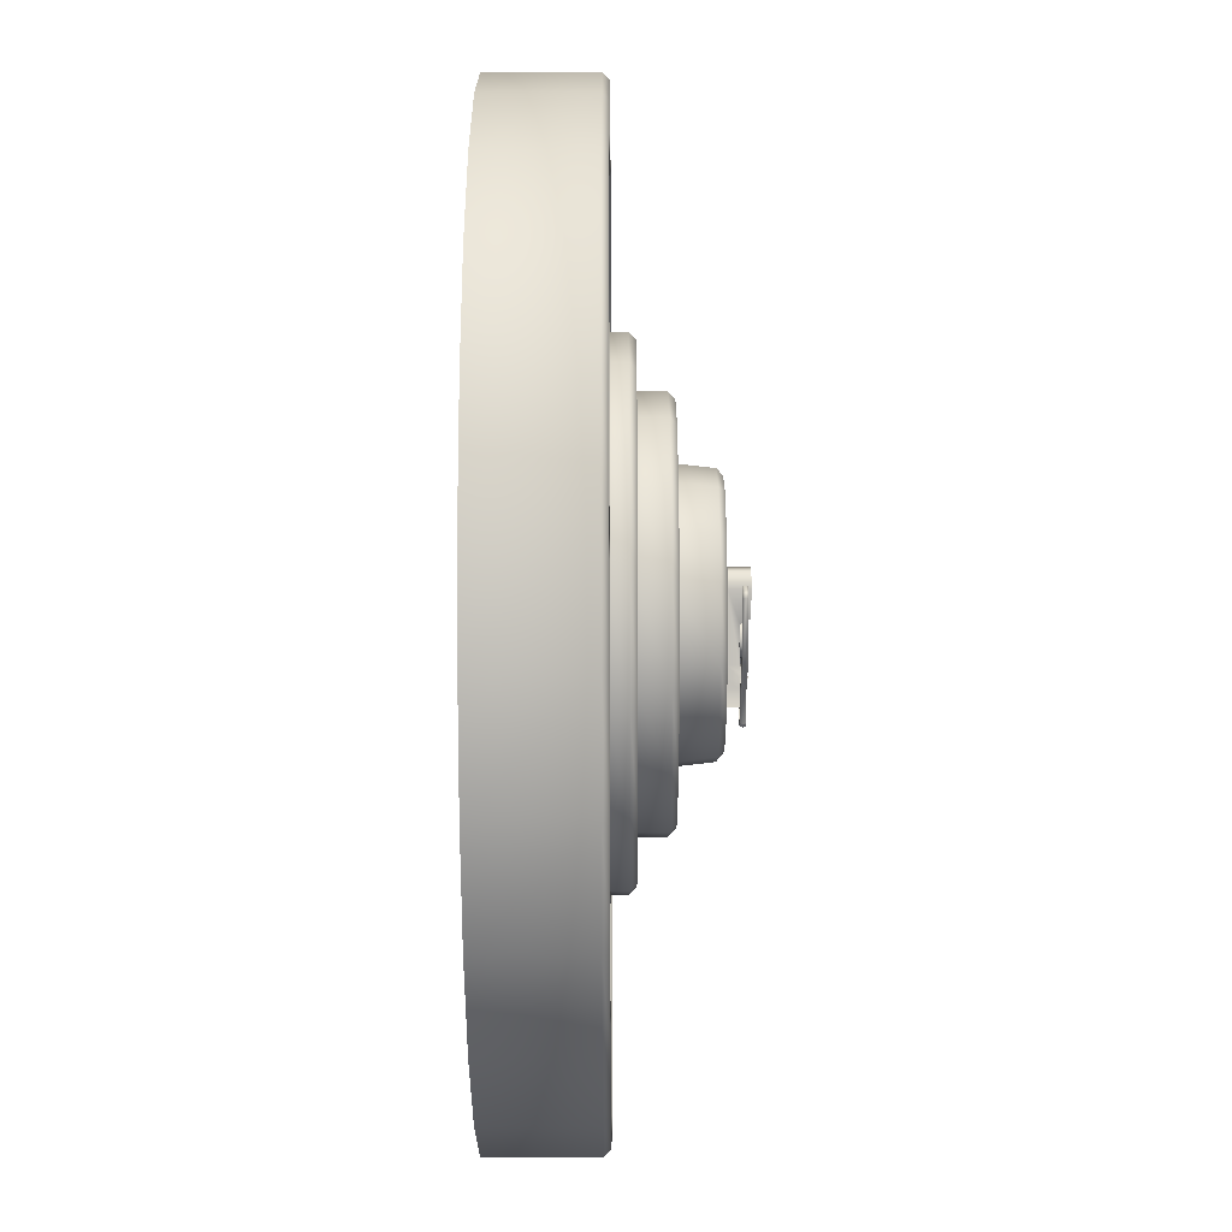
<metadata>
{"format":"obj","ext":"obj","renderer":"f3d","projection":"perspective","resolution":1024,"background":"white","views":[{"elev":-71.3,"azim":90.1,"up":"+Z"}]}
</metadata>
<code>
o Mine_Circle.001
v -0.04119 0.03209 0.009402
v -0.04119 0.03209 -0.009402
v -0.03304 0.03209 -0.02634
v -0.01833 0.03209 -0.03807
v -0 0.03209 -0.04225
v 0.01833 0.03209 -0.03807
v 0.03304 0.03209 -0.02634
v 0.04119 0.03209 -0.009402
v 0.04119 0.03209 0.009402
v 0.03304 0.03209 0.02634
v 0.01833 0.03209 0.03807
v -0 0.03209 0.04225
v -0.03304 0.03209 0.02634
v -0.01833 0.03209 0.03807
v -0.02802 0.03945 0.006395
v -0.02802 0.03945 -0.006395
v -0.02247 0.03945 -0.01792
v -0.01247 0.03945 -0.02589
v -0 0.03945 -0.02874
v 0.01247 0.03945 -0.02589
v 0.02247 0.03945 -0.01792
v 0.02802 0.03945 -0.006395
v 0.02802 0.03945 0.006395
v 0.02247 0.03945 0.01792
v 0.01247 0.03945 0.02589
v -0 0.03945 0.02874
v -0.02247 0.03945 0.01792
v -0.01247 0.03945 0.02589
v -0.02605 0.0484 0.004957
v -0.02716 0.04711 0.006199
v -0.02604 0.0484 -0.005212
v -0.02716 0.04711 -0.006199
v -0.02063 0.0484 -0.01645
v -0.02178 0.04711 -0.01737
v -0.01087 0.0484 -0.02423
v -0.01209 0.04711 -0.0251
v -0.000964 0.0484 -0.0265
v -0 0.04711 -0.02786
v 0.01107 0.0484 -0.02377
v 0.01209 0.04711 -0.0251
v 0.02071 0.0484 -0.01608
v 0.02178 0.04711 -0.01737
v 0.02605 0.0484 -0.004957
v 0.02716 0.04711 -0.006199
v 0.02604 0.0484 0.005212
v 0.02716 0.04711 0.006199
v 0.02063 0.0484 0.01645
v 0.02178 0.04711 0.01737
v 0.01087 0.0484 0.02423
v 0.01209 0.04711 0.0251
v -0 0.04711 0.02786
v 0.000964 0.0484 0.0265
v -0.02071 0.0484 0.01608
v -0.02178 0.04711 0.01737
v -0.01107 0.0484 0.02377
v -0.01209 0.04711 0.0251
v -0.05069 0.03209 0.01157
v -0.05206 0.03072 0.01188
v -0.05069 0.03209 -0.01157
v -0.05206 0.03072 -0.01188
v -0.04065 0.03209 -0.03242
v -0.04175 0.03072 -0.03329
v -0.02256 0.03209 -0.04684
v -0.02317 0.03072 -0.04811
v -0 0.03209 -0.05199
v -0 0.03072 -0.0534
v 0.02256 0.03209 -0.04684
v 0.02317 0.03072 -0.04811
v 0.04065 0.03209 -0.03242
v 0.04175 0.03072 -0.03329
v 0.05069 0.03209 -0.01157
v 0.05206 0.03072 -0.01188
v 0.05069 0.03209 0.01157
v 0.05206 0.03072 0.01188
v 0.04065 0.03209 0.03242
v 0.04175 0.03072 0.03329
v 0.02256 0.03209 0.04684
v 0.02317 0.03072 0.04811
v -0 0.03072 0.0534
v -0 0.03209 0.05199
v -0.04065 0.03209 0.03242
v -0.04175 0.03072 0.03329
v -0.02256 0.03209 0.04684
v -0.02317 0.03072 0.04811
v -0.03982 0.03945 0.009089
v -0.04119 0.03808 0.009402
v -0.03982 0.03945 -0.009089
v -0.04119 0.03808 -0.009402
v -0.03193 0.03945 -0.02547
v -0.03304 0.03808 -0.02634
v -0.01772 0.03945 -0.0368
v -0.01833 0.03808 -0.03807
v -0 0.03945 -0.04085
v -0 0.03808 -0.04225
v 0.01772 0.03945 -0.0368
v 0.01833 0.03808 -0.03807
v 0.03193 0.03945 -0.02547
v 0.03304 0.03808 -0.02634
v 0.03982 0.03945 -0.009089
v 0.04119 0.03808 -0.009402
v 0.03982 0.03945 0.009089
v 0.04119 0.03808 0.009402
v 0.03193 0.03945 0.02547
v 0.03304 0.03808 0.02634
v 0.01772 0.03945 0.0368
v 0.01833 0.03808 0.03807
v -0 0.03808 0.04225
v -0 0.03945 0.04085
v -0.03193 0.03945 0.02547
v -0.03304 0.03808 0.02634
v -0.01772 0.03945 0.0368
v -0.01833 0.03808 0.03807
v -0.05206 0.02721 -0.01188
v -0.05206 0.02721 0.01188
v -0.04175 0.02721 0.03329
v -0.04175 0.02721 -0.03329
v -0.02317 0.02721 -0.04811
v -0 0.02721 -0.0534
v 0.02317 0.02721 -0.04811
v 0.04175 0.02721 -0.03329
v 0.05206 0.02721 -0.01188
v 0.05206 0.02721 0.01188
v 0.04175 0.02721 0.03329
v 0.02317 0.02721 0.04811
v -0 0.02721 0.0534
v -0.02317 0.02721 0.04811
v -0.05361 0.02721 -0.01224
v -0.04299 0.02721 -0.03429
v -0.02386 0.02721 -0.04954
v -0 0.02721 -0.05499
v 0.02386 0.02721 -0.04954
v 0.04299 0.02721 -0.03429
v 0.05361 0.02721 -0.01224
v 0.05361 0.02721 0.01224
v 0.04299 0.02721 0.03429
v 0.02386 0.02721 0.04954
v -0 0.02721 0.05499
v -0.02386 0.02721 0.04954
v -0.05361 0.02721 0.01224
v -0.04299 0.02721 0.03429
v 0.01226 0.0484 -0.01459
v 0.01226 0.0484 -0.01607
v -0.009399 0.0484 -0.01139
v 0.01379 0.0484 -0.01702
v 0.015 0.0484 -0.01631
v -0.009399 0.0484 -0.01287
v -0.006609 0.0484 -0.01475
v -0.006609 0.0484 -0.01327
v -0.002284 0.0484 -0.01459
v -0.002284 0.0484 -0.01607
v -0.004446 0.0484 -0.01327
v -0.004446 0.0484 -0.01475
v 0.01226 0.05276 -0.01459
v 0.01226 0.05276 -0.01607
v -0.006609 0.0508 -0.01327
v -0.009399 0.0508 -0.01139
v 0.01379 0.05276 -0.01702
v -0.009399 0.0508 -0.01287
v -0.006609 0.0508 -0.01475
v 0.015 0.05276 -0.01631
v -0.004446 0.05228 -0.01327
v -0.002284 0.0508 -0.01607
v -0.002284 0.0508 -0.01459
v -0.004446 0.0508 -0.01475
v -0.004446 0.0508 -0.01327
v -0.004446 0.05228 -0.01475
v -0.006746 0.05212 -0.01617
v -0.006746 0.05104 -0.01617
v -0.00735 0.05212 -0.01528
v -0.00735 0.05104 -0.01528
v -0.01387 0.05212 -0.0163
v -0.01387 0.05212 -0.01522
v -0.01387 0.05104 -0.01522
v -0.01387 0.05104 -0.0163
v -0.01463 0.05212 -0.01554
v -0.01463 0.05104 -0.01554
v -0.01494 0.05212 -0.0163
v -0.01494 0.05104 -0.0163
v -0.003812 0.05212 -0.01201
v -0.00431 0.05212 -0.01105
v -0.00431 0.05104 -0.01105
v -0.003812 0.05104 -0.01201
v 0.01156 0.05212 -0.01101
v 0.01156 0.05104 -0.01101
v 0.01232 0.05212 -0.01133
v 0.01232 0.05104 -0.01133
v 0.01156 0.05212 -0.01209
v 0.01264 0.05212 -0.01209
v 0.01264 0.05104 -0.01209
v 0.01156 0.05104 -0.01209
v 0.01226 0.0484 -0.01607
v 0.006529 0.05276 -0.01459
v 0.006529 0.05276 -0.01607
v 0.005483 0.0508 -0.01607
v 0.005483 0.0508 -0.01459
v 0.01226 0.0484 -0.02105
v 0.01226 0.0484 -0.01957
v -0.009399 0.0484 -0.02425
v 0.01379 0.0484 -0.01862
v 0.015 0.0484 -0.01933
v -0.009399 0.0484 -0.02277
v -0.006609 0.0484 -0.02089
v -0.006609 0.0484 -0.02237
v -0.002284 0.0484 -0.02105
v -0.002284 0.0484 -0.01957
v -0.004446 0.0484 -0.02237
v -0.004446 0.0484 -0.02089
v 0.01226 0.05276 -0.02105
v 0.01226 0.05276 -0.01957
v -0.006609 0.0508 -0.02237
v -0.009399 0.0508 -0.02425
v 0.01379 0.05276 -0.01862
v -0.009399 0.0508 -0.02277
v -0.006609 0.0508 -0.02089
v 0.015 0.05276 -0.01933
v -0.004446 0.05228 -0.02237
v -0.002284 0.0508 -0.01957
v -0.002284 0.0508 -0.02105
v -0.004446 0.0508 -0.02089
v -0.004446 0.0508 -0.02237
v -0.004446 0.05228 -0.02089
v 0.01226 0.0484 -0.01957
v 0.006529 0.05276 -0.02105
v 0.006529 0.05276 -0.01957
v 0.005483 0.0508 -0.01957
v 0.005483 0.0508 -0.02105
v -0.002284 0.0484 -0.01957
v -0.002284 0.0484 -0.01607
v -0.0075 0.05158 -0.0152
v -0.01405 0.05158 -0.01507
v -0.01482 0.05158 -0.0154
v -0.01514 0.05158 -0.01621
v -0.004432 0.05158 -0.01087
v 0.01178 0.05158 -0.01061
v 0.01255 0.05158 -0.01094
v 0.01287 0.05158 -0.01175
v -0.01413 0.05098 -0.01782
v -0.01521 0.05218 -0.01782
v 0.01287 0.05158 -0.02389
v 0.01255 0.05158 -0.0247
v 0.01178 0.05158 -0.02503
v -0.004432 0.05158 -0.02477
v -0.01514 0.05158 -0.01943
v -0.01482 0.05158 -0.02024
v -0.01405 0.05158 -0.02057
v -0.0075 0.05158 -0.02044
v 0.01156 0.05104 -0.02355
v 0.01264 0.05104 -0.02355
v 0.01264 0.05212 -0.02355
v 0.01156 0.05212 -0.02355
v 0.01232 0.05104 -0.02431
v 0.01232 0.05212 -0.02431
v 0.01156 0.05104 -0.02463
v 0.01156 0.05212 -0.02463
v -0.003812 0.05104 -0.02363
v -0.00431 0.05104 -0.02459
v -0.00431 0.05212 -0.02459
v -0.003812 0.05212 -0.02363
v -0.01494 0.05104 -0.01934
v -0.01494 0.05212 -0.01934
v -0.01521 0.05098 -0.01782
v -0.01463 0.05104 -0.0201
v -0.01413 0.05218 -0.01782
v -0.01463 0.05212 -0.0201
v -0.01387 0.05104 -0.01934
v -0.01387 0.05104 -0.02042
v -0.01387 0.05212 -0.02042
v -0.01387 0.05212 -0.01934
v -0.00735 0.05104 -0.02036
v -0.00735 0.05212 -0.02036
v -0.006746 0.05104 -0.01947
v -0.006746 0.05212 -0.01947
v -0.01536 0.05158 -0.01782
v 0.02415 0.02581 0.05015
v -0 0.02581 0.05566
v 0.04352 0.02581 0.0347
v 0.05427 0.02581 0.01239
v 0.05427 0.02581 -0.01239
v 0.04352 0.02581 -0.0347
v 0.02415 0.02581 -0.05015
v -0 0.02581 -0.05566
v -0.02415 0.02581 -0.05015
v -0.04352 0.02581 -0.0347
v -0.05427 0.02581 -0.01239
v -0.05427 0.02581 0.01239
v -0.04352 0.02581 0.0347
v -0.02415 0.02581 0.05015
v 0.001636 0.0484 -0.01941
v 0.000514 0.0484 -0.01894
v 4.9e-05 0.0484 -0.01782
v 0.000514 0.0484 -0.0167
v 0.001636 0.0484 -0.01623
v 0.002758 0.0484 -0.0167
v 0.003223 0.0484 -0.01782
v 0.002758 0.0484 -0.01894
v 0.001636 0.05005 -0.01957
v 0.000395 0.05005 -0.01906
v -0.000119 0.05005 -0.01782
v 0.000395 0.05005 -0.01658
v 0.001636 0.05005 -0.01607
v 0.002877 0.05005 -0.01658
v 0.003391 0.05005 -0.01782
v 0.002877 0.05005 -0.01906
v 0.001636 0.0508 -0.02152
v -0.000981 0.0508 -0.02044
v -0.002065 0.0508 -0.01782
v -0.000981 0.0508 -0.0152
v 0.001636 0.0508 -0.01412
v 0.004253 0.0508 -0.0152
v 0.005337 0.0508 -0.01782
v 0.004253 0.0508 -0.02044
v 0.001636 0.05241 -0.02128
v 0.001636 0.05199 -0.02152
v -0.000981 0.05199 -0.02044
v -0.000431 0.05241 -0.02044
v -0.002065 0.05199 -0.01782
v -0.001519 0.05241 -0.01782
v -0.000981 0.05199 -0.0152
v -0.000431 0.05241 -0.0152
v 0.001636 0.05199 -0.01412
v 0.001636 0.05241 -0.01436
v 0.004253 0.05199 -0.0152
v 0.003703 0.05241 -0.0152
v 0.005337 0.05199 -0.01782
v 0.004791 0.05241 -0.01782
v 0.004253 0.05199 -0.02044
v 0.003703 0.05241 -0.02044
v -0 0.003785 -0.101
v -0.02417 0.003785 -0.09804
v -0.04693 0.003785 -0.08941
v -0.06696 0.003785 -0.07558
v -0.0831 0.003785 -0.05736
v -0.09442 0.003785 -0.03581
v -0.1002 0.003785 -0.01217
v -0.1002 0.003785 0.01217
v -0.09442 0.003785 0.03581
v -0.0831 0.003785 0.05736
v -0.06696 0.003785 0.07558
v -0.04693 0.003785 0.08941
v -0.02417 0.003785 0.09804
v -0 0.003785 0.101
v 0.02417 0.003785 0.09804
v 0.04693 0.003785 0.08941
v 0.06696 0.003785 0.07558
v 0.0831 0.003785 0.05736
v 0.09442 0.003785 0.03581
v 0.1002 0.003785 0.01217
v 0.1002 0.003785 -0.01217
v 0.09442 0.003785 -0.03581
v 0.0831 0.003785 -0.05736
v 0.06696 0.003785 -0.07558
v 0.04693 0.003785 -0.08941
v 0.02416 0.003785 -0.09804
v -0 0.02559 -0.09479
v -0.02269 0.02559 -0.09204
v -0.04405 0.02559 -0.08393
v -0.06286 0.02559 -0.07095
v -0.07801 0.02559 -0.05385
v -0.08863 0.02559 -0.03361
v -0.0941 0.02559 -0.01143
v -0.0941 0.02559 0.01143
v -0.08863 0.02559 0.03361
v -0.07801 0.02559 0.05385
v -0.06286 0.02559 0.07095
v -0.04405 0.02559 0.08393
v -0.02269 0.02559 0.09204
v -0 0.02559 0.09479
v 0.02269 0.02559 0.09204
v 0.04405 0.02559 0.08393
v 0.06286 0.02559 0.07095
v 0.07801 0.02559 0.05385
v 0.08863 0.02559 0.03361
v 0.0941 0.02559 0.01142
v 0.0941 0.02559 -0.01143
v 0.08863 0.02559 -0.03361
v 0.07801 0.02559 -0.05385
v 0.06286 0.02559 -0.07095
v 0.04405 0.02559 -0.08393
v 0.02269 0.02559 -0.09204
v -0 0.02732 -0.09958
v -0 0.02593 -0.101
v -0.02417 0.02593 -0.09804
v -0.02383 0.02732 -0.09669
v -0.04693 0.02593 -0.08941
v -0.04628 0.02732 -0.08817
v -0.06696 0.02593 -0.07558
v -0.06603 0.02732 -0.07454
v -0.0831 0.02593 -0.05736
v -0.08195 0.02732 -0.05657
v -0.09442 0.02593 -0.03581
v -0.09311 0.02732 -0.03531
v -0.1002 0.02593 -0.01217
v -0.09885 0.02732 -0.012
v -0.1002 0.02593 0.01217
v -0.09885 0.02732 0.012
v -0.09442 0.02593 0.03581
v -0.09311 0.02732 0.03531
v -0.0831 0.02593 0.05736
v -0.08195 0.02732 0.05657
v -0.06696 0.02593 0.07558
v -0.06603 0.02732 0.07454
v -0.04693 0.02593 0.08941
v -0.04628 0.02732 0.08817
v -0.02417 0.02593 0.09804
v -0.02383 0.02732 0.09668
v -0 0.02593 0.101
v -0 0.02732 0.09958
v 0.02417 0.02593 0.09804
v 0.02383 0.02732 0.09668
v 0.04693 0.02593 0.08941
v 0.04628 0.02732 0.08817
v 0.06696 0.02593 0.07558
v 0.06603 0.02732 0.07454
v 0.0831 0.02593 0.05736
v 0.08195 0.02732 0.05657
v 0.09442 0.02593 0.03581
v 0.09311 0.02732 0.03531
v 0.1002 0.02593 0.01217
v 0.09885 0.02732 0.012
v 0.1002 0.02593 -0.01217
v 0.09885 0.02732 -0.012
v 0.09442 0.02593 -0.03581
v 0.09311 0.02732 -0.03531
v 0.0831 0.02593 -0.05736
v 0.08195 0.02732 -0.05657
v 0.06696 0.02593 -0.07558
v 0.06603 0.02732 -0.07454
v 0.04693 0.02593 -0.08941
v 0.04628 0.02732 -0.08817
v 0.02416 0.02593 -0.09804
v 0.02383 0.02732 -0.09669
v -0 0.02732 -0.09545
v -0.02284 0.02732 -0.09268
v -0.04436 0.02732 -0.08452
v -0.0633 0.02732 -0.07145
v -0.07856 0.02732 -0.05422
v -0.08925 0.02732 -0.03385
v -0.09476 0.02732 -0.01151
v -0.09476 0.02732 0.0115
v -0.08925 0.02732 0.03385
v -0.07856 0.02732 0.05422
v -0.0633 0.02732 0.07145
v -0.04436 0.02732 0.08452
v -0.02284 0.02732 0.09268
v -0 0.02732 0.09545
v 0.02284 0.02732 0.09268
v 0.04436 0.02732 0.08452
v 0.0633 0.02732 0.07145
v 0.07856 0.02732 0.05422
v 0.08925 0.02732 0.03385
v 0.09476 0.02732 0.0115
v 0.09476 0.02732 -0.01151
v 0.08925 0.02732 -0.03385
v 0.07856 0.02732 -0.05422
v 0.0633 0.02732 -0.07145
v 0.04436 0.02732 -0.08452
v 0.02284 0.02732 -0.09268
v 0.02416 0.003785 -0.09804
v -0 0.02559 -0
f 85 109 27 15
f 122 121 72 74
f 59 57 1 2
f 73 71 8 9
f 71 69 7 8
f 81 83 14 13
f 69 67 6 7
f 67 65 5 6
f 83 80 12 14
f 65 63 4 5
f 80 77 11 12
f 63 61 3 4
f 75 73 9 10
f 114 115 82 58
f 113 114 58 60
f 123 122 74 76
f 61 59 2 3
f 77 75 10 11
f 116 113 60 62
f 124 123 76 78
f 117 116 62 64
f 125 124 78 79
f 118 117 64 66
f 119 118 66 68
f 126 125 79 84
f 120 119 68 70
f 115 126 84 82
f 121 120 70 72
f 97 95 20 21
f 109 111 28 27
f 99 97 21 22
f 101 99 22 23
f 87 85 15 16
f 103 101 23 24
f 1 13 110 86
f 105 103 24 25
f 91 89 17 18
f 108 105 25 26
f 93 91 18 19
f 111 108 26 28
f 95 93 19 20
f 7 6 96 98
f 13 14 112 110
f 8 7 98 100
f 2 1 86 88
f 9 8 100 102
f 89 87 16 17
f 10 9 102 104
f 3 2 88 90
f 11 10 104 106
f 4 3 90 92
f 12 11 106 107
f 5 4 92 94
f 6 5 94 96
f 14 12 107 112
f 26 25 50 51
f 19 18 36 38
f 28 26 51 56
f 20 19 38 40
f 55 41 39 53
f 27 28 56 54
f 52 43 41 55
f 43 52 49 45
f 29 37 35 31
f 47 45 49
f 15 27 54 30
f 25 24 48 50
f 18 17 34 36
f 24 23 46 48
f 23 22 44 46
f 22 21 42 44
f 21 20 40 42
f 16 15 30 32
f 33 31 35
f 17 16 32 34
f 52 55 56 51
f 55 53 54 56
f 53 29 30 54
f 29 31 32 30
f 31 33 34 32
f 33 35 36 34
f 35 37 38 36
f 37 39 40 38
f 39 41 42 40
f 41 43 44 42
f 43 45 46 44
f 45 47 48 46
f 47 49 50 48
f 49 52 51 50
f 53 39 37 29
f 80 83 84 79
f 83 81 82 84
f 81 57 58 82
f 57 59 60 58
f 59 61 62 60
f 61 63 64 62
f 63 65 66 64
f 65 67 68 66
f 67 69 70 68
f 69 71 72 70
f 71 73 74 72
f 73 75 76 74
f 75 77 78 76
f 77 80 79 78
f 108 111 112 107
f 111 109 110 112
f 109 85 86 110
f 85 87 88 86
f 87 89 90 88
f 89 91 92 90
f 91 93 94 92
f 93 95 96 94
f 95 97 98 96
f 97 99 100 98
f 99 101 102 100
f 101 103 104 102
f 103 105 106 104
f 105 108 107 106
f 57 81 13 1
f 122 123 135 134
f 113 116 128 127
f 123 124 136 135
f 116 117 129 128
f 124 125 137 136
f 117 118 130 129
f 118 119 131 130
f 278 279 132 133
f 286 287 138 140
f 279 280 131 132
f 287 275 137 138
f 280 281 130 131
f 281 282 129 130
f 275 274 136 137
f 282 283 128 129
f 274 276 135 136
f 283 284 127 128
f 276 277 134 135
f 284 285 139 127
f 285 286 140 139
f 277 278 133 134
f 114 113 127 139
f 115 114 139 140
f 121 122 134 133
f 120 121 133 132
f 126 115 140 138
f 119 120 132 131
f 125 126 138 137
f 215 212 157 160
f 194 162 163 195
f 153 160 157 154
f 159 158 156 155
f 164 159 155 165
f 160 145 200 215
f 162 166 161 163
f 145 160 153 141
f 141 195 163 149
f 143 156 158 146
f 152 164 150
f 191 193 154 142
f 151 165 155 148
f 148 155 156 143
f 149 163 161 165
f 150 162 228
f 142 154 157 144
f 147 159 164 152
f 199 144 157 212
f 146 158 159 147
f 164 165 161 166
f 165 151 149
f 164 166 162 150
f 168 182 181 170
f 230 231 176 173
f 168 174 171 167
f 167 171 172 169
f 229 230 173 170
f 170 173 174 168
f 173 176 174
f 171 175 172
f 171 177 175
f 231 232 178 176
f 176 178 174
f 179 187 190 182
f 190 247 248 189
f 236 239 249 188
f 188 249 250 187
f 167 179 182 168
f 169 180 179 167
f 229 233 180 169
f 234 235 185 183
f 180 183 187 179
f 233 234 183 180
f 182 190 184 181
f 190 186 184
f 183 185 187
f 189 248 239 236
f 185 188 187
f 235 236 188 185
f 190 189 186
f 228 162 194 191
f 243 259 261 273
f 141 153 192
f 154 193 192 153
f 194 195 192 193
f 195 141 192
f 193 191 194
f 225 226 218 217
f 208 209 212 215
f 214 210 211 213
f 219 220 210 214
f 217 218 216 221
f 200 196 208 215
f 196 204 218 226
f 198 201 213 211
f 207 205 219
f 222 197 209 224
f 206 203 210 220
f 203 198 211 210
f 204 220 216 218
f 205 227 217
f 197 199 212 209
f 202 207 219 214
f 201 202 214 213
f 219 221 216 220
f 220 204 206
f 219 205 217 221
f 227 222 225 217
f 196 223 208
f 209 208 223 224
f 225 224 223 226
f 226 223 196
f 224 225 222
f 260 243 273 238
f 259 265 237 261
f 186 189 236 235
f 181 184 234 233
f 184 186 235 234
f 170 181 233 229
f 175 177 232 231
f 265 268 263 237
f 169 172 230 229
f 172 175 231 230
f 268 260 238 263
f 267 245 244 264
f 270 246 245 267
f 264 244 243 260
f 269 246 242 256
f 253 241 240 251
f 256 242 241 253
f 251 240 239 248
f 247 251 248
f 240 252 249 239
f 252 250 249
f 254 250 252
f 247 253 251
f 255 256 253 247
f 242 257 254 241
f 257 258 250 254
f 241 254 252 240
f 246 270 257 242
f 270 272 258 257
f 272 271 255 258
f 258 255 247 250
f 262 265 259
f 244 262 259 243
f 268 264 260
f 268 267 264
f 266 265 262
f 269 271 265 266
f 246 269 266 245
f 272 270 267 268
f 271 272 268 265
f 245 266 262 244
f 271 269 256 255
f 171 263 238 177
f 174 237 263 171
f 178 261 237 174
f 177 238 273 232
f 232 273 261 178
f 187 250 247 190
f 304 313 326 311
f 306 316 314 305
f 307 318 316 306
f 296 304 311 303
f 295 303 302 294
f 293 301 300 292
f 291 299 298 290
f 289 297 296 288
f 288 296 303 295
f 294 302 301 293
f 292 300 299 291
f 290 298 297 289
f 310 324 322 309
f 302 310 309 301
f 300 308 307 299
f 298 306 305 297
f 303 311 310 302
f 301 309 308 300
f 299 307 306 298
f 297 305 304 296
f 308 320 318 307
f 319 321 323
f 315 327 312
f 317 325 327 315
f 311 326 324 310
f 309 322 320 308
f 317 319 323 325
f 315 312 313 314
f 317 315 314 316
f 319 317 316 318
f 321 319 318 320
f 323 321 320 322
f 325 323 322 324
f 327 325 324 326
f 312 327 326 313
f 305 314 313 304
f 449 450 372 371
f 442 443 365 364
f 457 432 354 379
f 450 451 373 372
f 443 444 366 365
f 436 437 359 358
f 451 452 374 373
f 444 445 367 366
f 437 438 360 359
f 452 453 375 374
f 445 446 368 367
f 381 328 329 382
f 438 439 361 360
f 453 454 376 375
f 446 447 369 368
f 439 440 362 361
f 454 455 377 376
f 447 448 370 369
f 440 441 363 362
f 455 456 378 377
f 448 449 371 370
f 441 442 364 363
f 456 457 379 378
f 408 342 343 410
f 394 335 336 396
f 424 350 351 426
f 430 353 328 381
f 410 343 344 412
f 396 336 337 398
f 426 351 352 428
f 382 329 330 384
f 412 344 345 414
f 398 337 338 400
f 428 352 353 430
f 384 330 331 386
f 414 345 346 416
f 400 338 339 402
f 435 436 358 357
f 386 331 332 388
f 416 346 347 418
f 402 339 340 404
f 388 332 333 390
f 418 347 348 420
f 404 340 341 406
f 390 333 334 392
f 420 348 349 422
f 406 341 342 408
f 392 334 335 394
f 422 349 350 424
f 403 443 442 401
f 434 435 357 356
f 389 436 435 387
f 419 451 450 417
f 405 444 443 403
f 391 437 436 389
f 421 452 451 419
f 407 445 444 405
f 393 438 437 391
f 423 453 452 421
f 409 446 445 407
f 395 439 438 393
f 425 454 453 423
f 411 447 446 409
f 397 440 439 395
f 427 455 454 425
f 380 432 457 431
f 413 448 447 411
f 399 441 440 397
f 429 456 455 427
f 385 434 433 383
f 415 449 448 413
f 401 442 441 399
f 431 457 456 429
f 387 435 434 385
f 417 450 449 415
f 383 380 381 382
f 385 383 382 384
f 387 385 384 386
f 389 387 386 388
f 391 389 388 390
f 393 391 390 392
f 395 393 392 394
f 397 395 394 396
f 399 397 396 398
f 401 399 398 400
f 403 401 400 402
f 405 403 402 404
f 407 405 404 406
f 409 407 406 408
f 411 409 408 410
f 413 411 410 412
f 415 413 412 414
f 417 415 414 416
f 419 417 416 418
f 421 419 418 420
f 423 421 420 422
f 425 423 422 424
f 427 425 424 426
f 429 427 426 428
f 431 429 428 430
f 380 431 430 381
f 433 434 356 355
f 383 433 432 380
f 355 356 459
f 329 328 458
f 328 353 458
f 353 352 458
f 352 351 458
f 351 350 458
f 350 349 458
f 349 348 458
f 348 347 458
f 347 346 458
f 346 345 458
f 345 344 458
f 344 343 458
f 343 342 458
f 342 341 458
f 341 340 458
f 340 339 458
f 339 338 458
f 338 337 458
f 337 336 458
f 336 335 458
f 335 334 458
f 334 333 458
f 333 332 458
f 332 331 458
f 331 330 458
f 330 329 458
f 356 357 459
f 357 358 459
f 358 359 459
f 359 360 459
f 360 361 459
f 361 362 459
f 362 363 459
f 363 364 459
f 364 365 459
f 365 366 459
f 366 367 459
f 367 368 459
f 368 369 459
f 369 370 459
f 370 371 459
f 371 372 459
f 372 373 459
f 373 374 459
f 374 375 459
f 375 376 459
f 376 377 459
f 377 378 459
f 378 379 459
f 379 354 459
f 354 355 459
f 432 433 355 354

</code>
